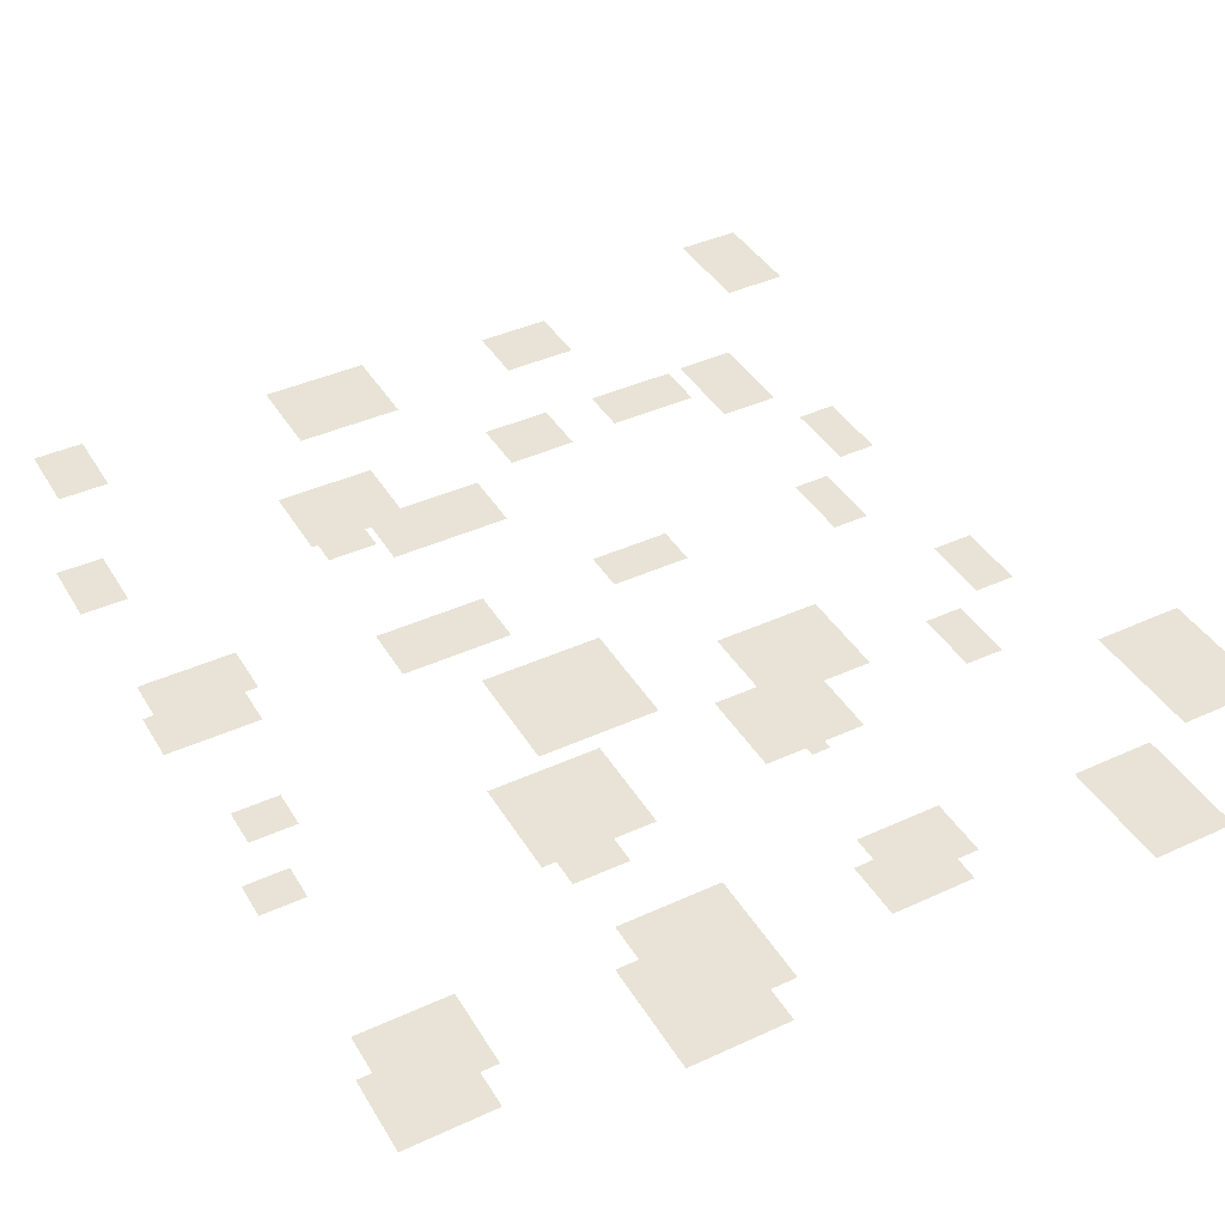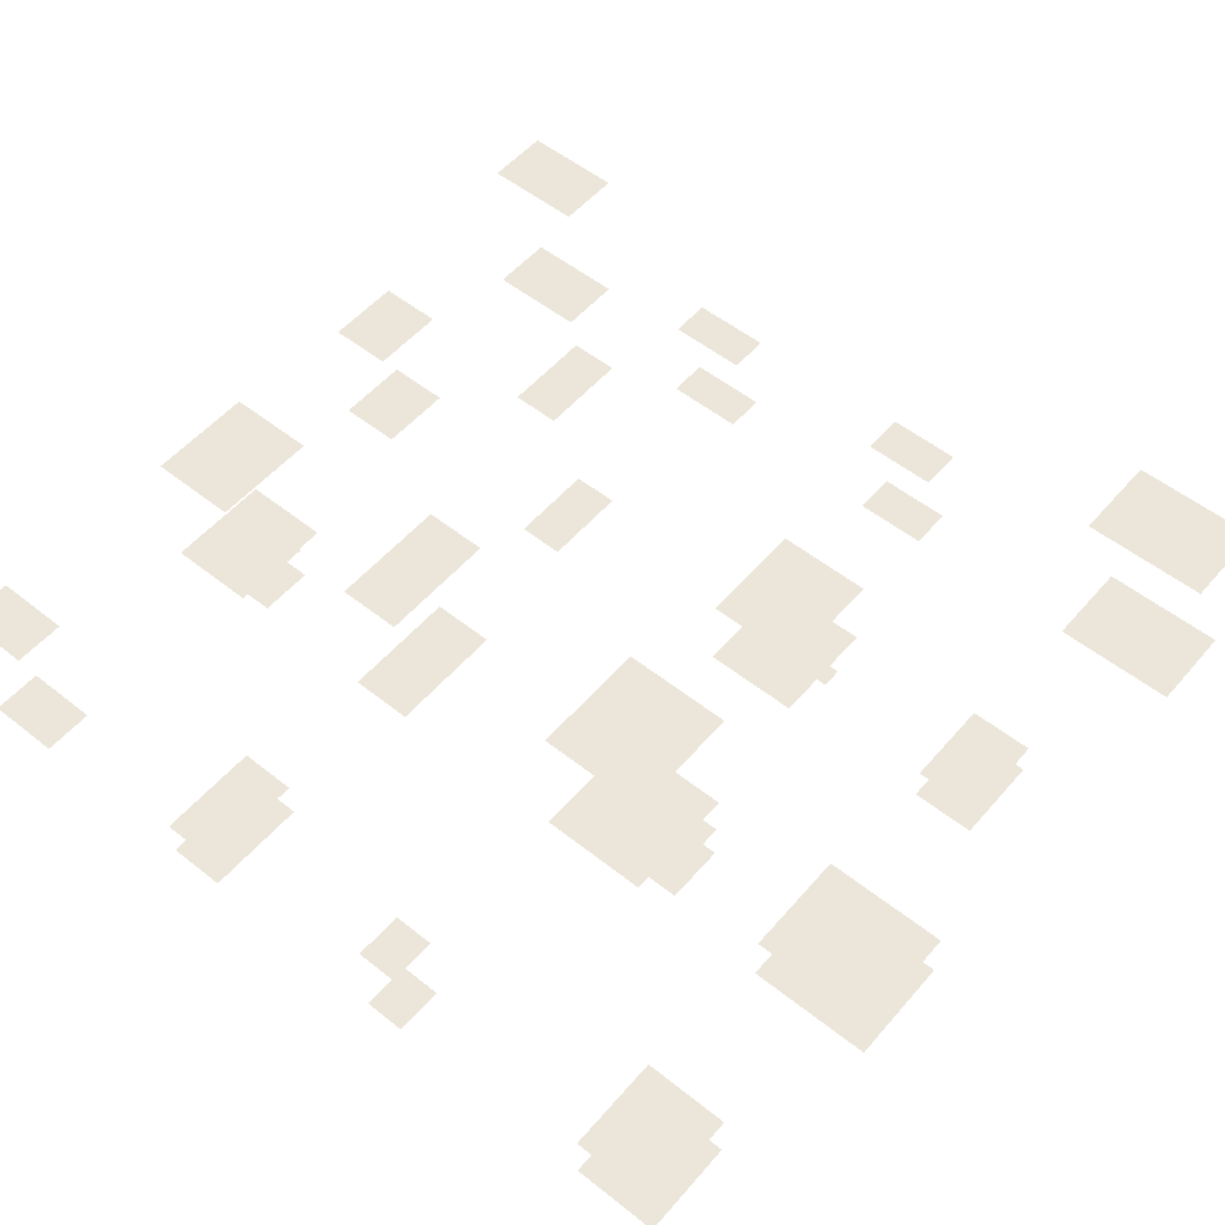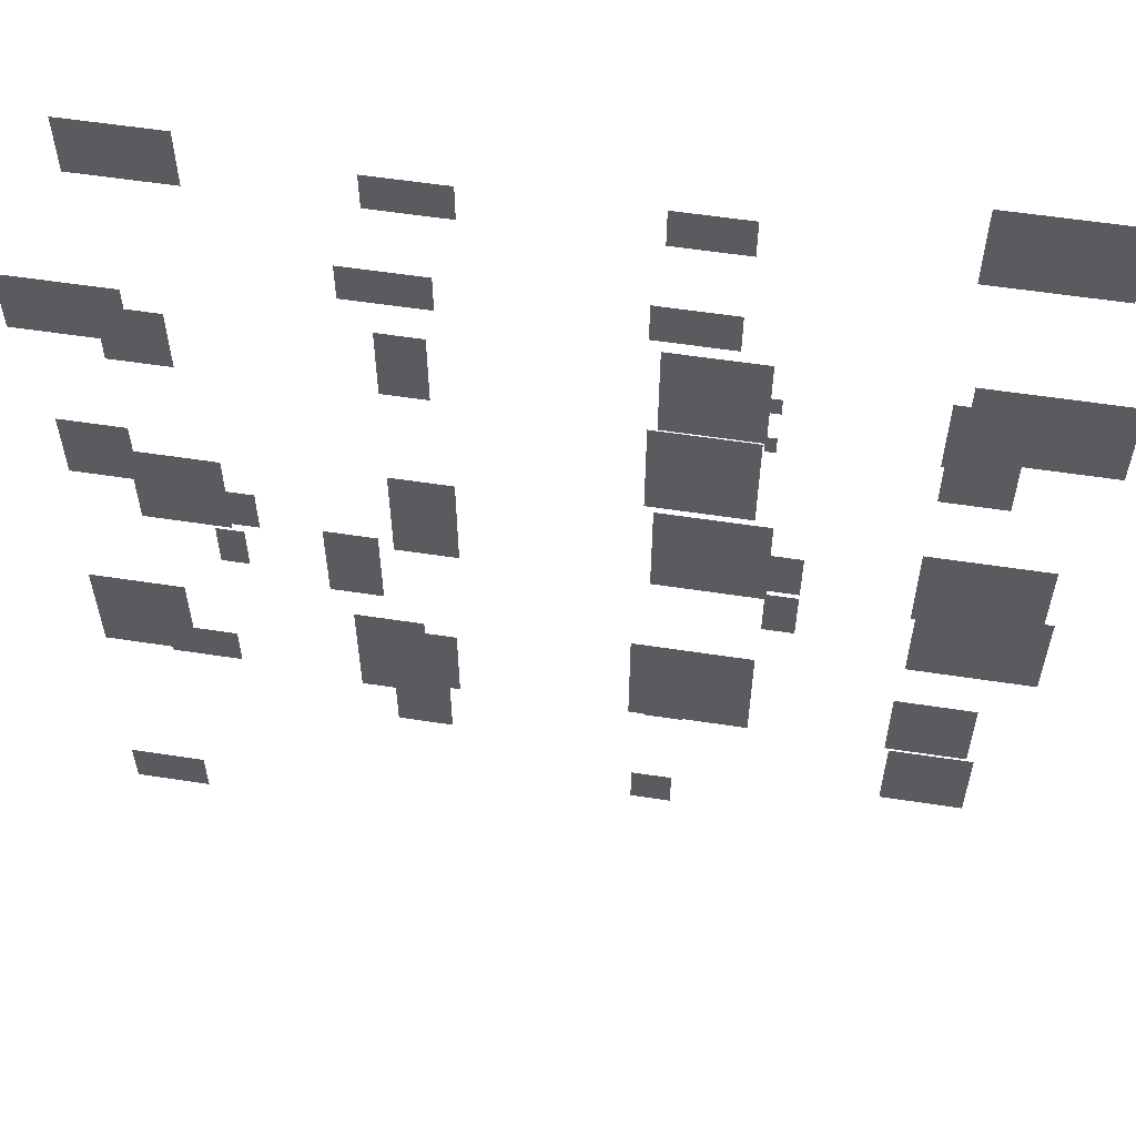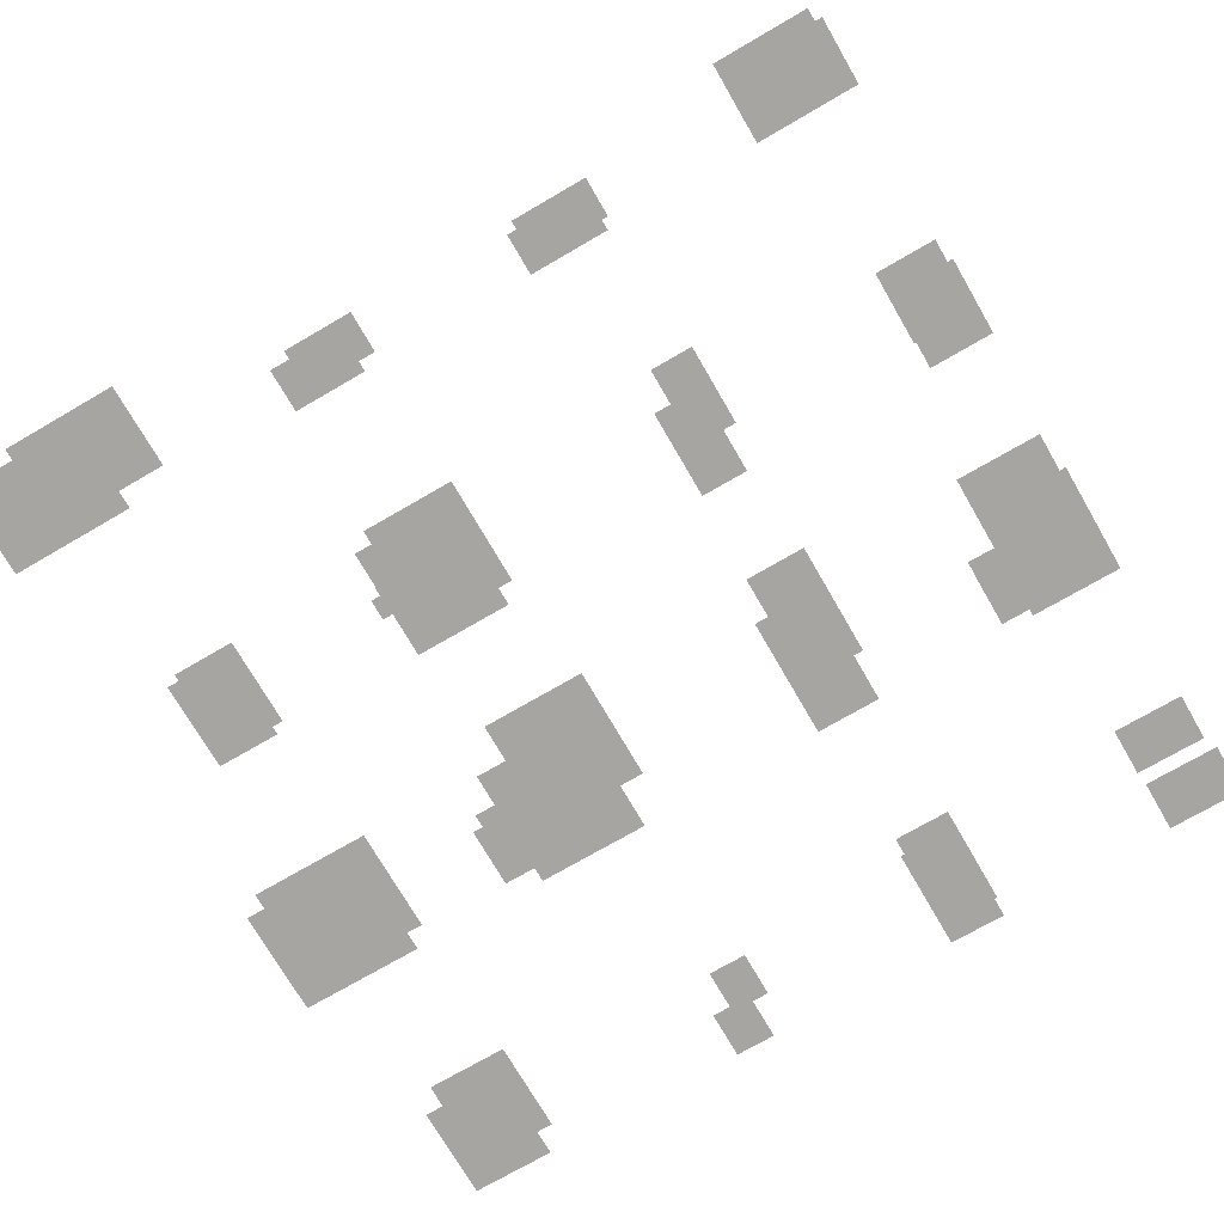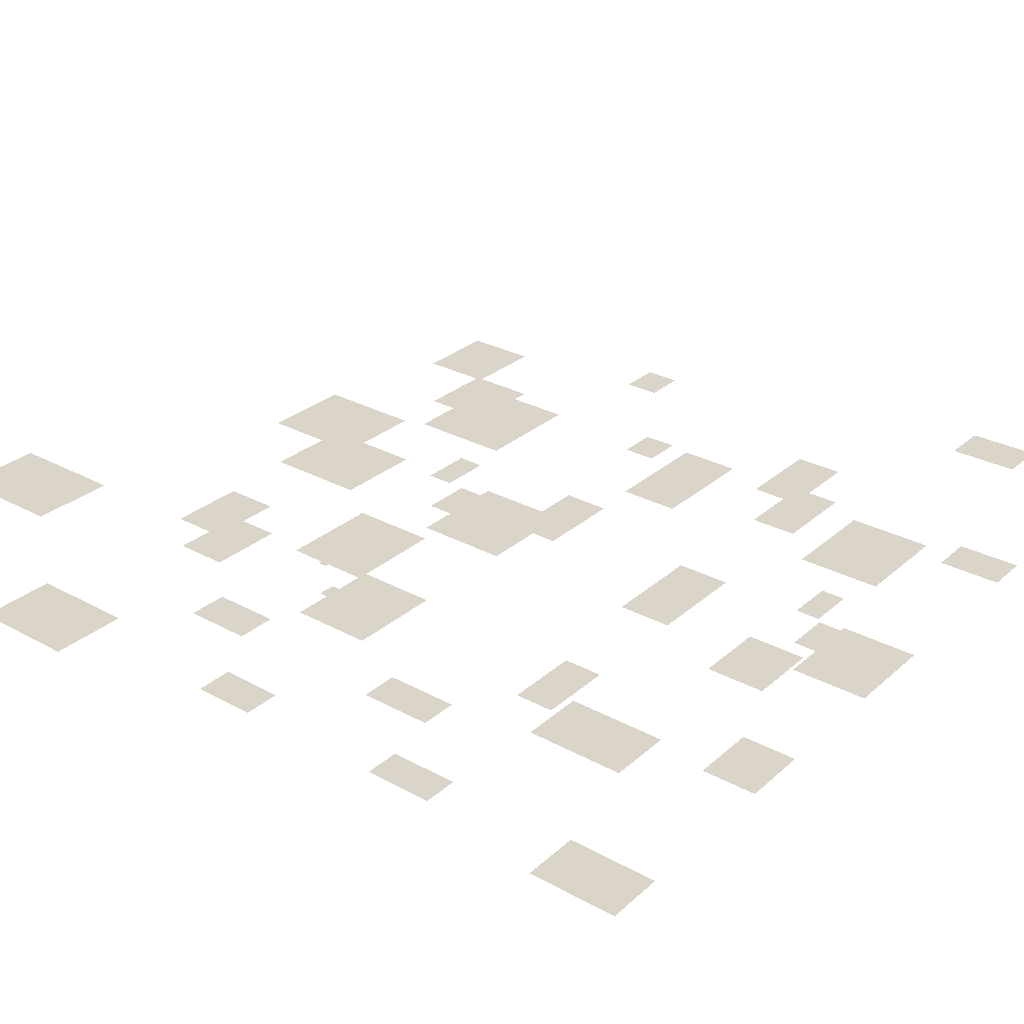
<metadata>
{"format":"obj","ext":"obj","renderer":"f3d","projection":"perspective","resolution":1024,"background":"white","views":[{"elev":41.5,"azim":61.1,"up":"+Z"},{"elev":54.3,"azim":40.0,"up":"+Z"},{"elev":56.8,"azim":9.1,"up":"+Y"},{"elev":-73.7,"azim":-149.9,"up":"+Z"},{"elev":29.2,"azim":-141.4,"up":"+Z"}]}
</metadata>
<code>
v 0 4.07 0
v 0 0 0
v 5.92 0 0
v 5.92 4.07 0
v 0 4.07 12.09
v 0 0 12.09
v 5.92 0 12.09
v 5.92 4.07 12.09
v 0 20 0
v 7.19 20 0
v 7.19 20.55 0
v 7.19 24.93 0
v 0 28.73 0
v 9.44 20.55 0
v 9.44 24.93 0
v 7.19 28.73 0
v 0 28.73 11.28
v 0 20 11.28
v 7.19 20 11.28
v 7.19 28.73 11.28
v 7.19 24.93 3.4
v 7.19 20.55 3.4
v 9.44 20.55 3.4
v 9.44 24.93 3.4
v 0 46.09 0
v 0 40 0
v 5.05 40 0
v 5.05 46.09 0
v 0 46.09 9.96
v 0 40 9.96
v 5.05 40 9.96
v 5.05 46.09 9.96
v 0 65.22 0
v 0 60 0
v 8.02 60 0
v 8.02 65.22 0
v 0 65.22 13.08
v 0 60 13.08
v 8.02 60 13.08
v 8.02 65.22 13.08
v 20 8.18 0
v 20 0 0
v 24.52 0 0
v 24.52 8.18 0
v 20 8.18 3.46
v 20 0 3.46
v 24.52 0 3.46
v 24.52 8.18 3.46
v 20 29.66 0
v 20 20 0
v 25.13 20 0
v 25.13 29.66 0
v 20 29.66 12.16
v 20 20 12.16
v 25.13 20 12.16
v 25.13 29.66 12.16
v 20 47 0
v 20 40 0
v 23.71 40 0
v 23.71 47 0
v 20 47 16.7
v 20 40 16.7
v 23.71 40 16.7
v 23.71 47 16.7
v 20 63.25 0
v 20 60 0
v 26.28 60 0
v 26.28 63.25 0
v 20 63.25 7.588
v 20 60 7.588
v 26.28 60 7.588
v 26.28 63.25 7.588
v 40 3.82 0
v 40 0 0
v 43.23 0 0
v 43.23 3.82 0
v 40 3.82 7.641
v 40 0 7.641
v 43.23 0 7.641
v 43.23 3.82 7.641
v 40 20 0
v 48.91 20 0
v 48.91 21.21 0
v 48.91 26.03 0
v 40 29.69 0
v 51.44 21.21 0
v 51.44 26.03 0
v 48.91 29.69 0
v 40 29.69 11.45
v 40 20 11.45
v 48.91 20 11.45
v 48.91 29.69 11.45
v 48.91 26.03 3.46
v 48.91 21.21 3.46
v 51.44 21.21 3.46
v 51.44 26.03 3.46
v 40 40 0
v 47.73 40 0
v 47.73 43.63 0
v 40 48.92 0
v 47.73 45.29 0
v 48.56 43.63 0
v 48.56 45.29 0
v 47.73 48.92 0
v 40 48.92 6.6
v 40 40 6.6
v 47.73 40 6.6
v 47.73 48.92 6.6
v 47.73 45.29 3.3
v 47.73 43.63 3.3
v 48.56 43.63 3.3
v 48.56 45.29 3.3
v 40 63.44 0
v 40 60 0
v 45.82 60 0
v 45.82 63.44 0
v 40 63.44 7.74
v 40 60 7.74
v 45.82 60 7.74
v 45.82 63.44 7.74
v 60 7.66 0
v 60 0 0
v 66.73 0 0
v 66.73 7.66 0
v 60 7.66 4.59
v 60 0 4.59
v 66.73 0 4.59
v 66.73 7.66 4.59
v 60 28.64 0
v 60 20 0
v 69.91 20 0
v 69.91 28.64 0
v 60 28.64 4.527
v 60 20 4.527
v 69.91 20 4.527
v 69.91 28.64 4.527
v 60 47.17 0
v 60 40 0
v 65.08 40 0
v 65.08 47.17 0
v 60 47.17 3.02
v 60 40 3.02
v 65.08 40 3.02
v 65.08 47.17 3.02
v 60 67.21 0
v 60 60 0
v 69.93 60 0
v 69.93 67.21 0
v 60 67.21 13.84
v 60 60 13.84
v 69.93 60 13.84
v 69.93 67.21 13.84
f 1 2 3
f 3 4 1
f 5 6 7
f 7 8 5
f 9 10 11
f 12 9 11
f 9 12 13
f 12 14 15
f 14 12 11
f 12 16 13
f 17 18 19
f 19 20 17
f 21 22 23
f 23 24 21
f 25 26 27
f 27 28 25
f 29 30 31
f 31 32 29
f 33 34 35
f 35 36 33
f 37 38 39
f 39 40 37
f 41 42 43
f 43 44 41
f 45 46 47
f 47 48 45
f 49 50 51
f 51 52 49
f 53 54 55
f 55 56 53
f 57 58 59
f 59 60 57
f 61 62 63
f 63 64 61
f 65 66 67
f 67 68 65
f 69 70 71
f 71 72 69
f 73 74 75
f 75 76 73
f 77 78 79
f 79 80 77
f 81 82 83
f 84 81 83
f 81 84 85
f 84 86 87
f 86 84 83
f 84 88 85
f 89 90 91
f 91 92 89
f 93 94 95
f 95 96 93
f 97 98 99
f 100 99 101
f 99 100 97
f 101 102 103
f 102 101 99
f 101 104 100
f 105 106 107
f 107 108 105
f 109 110 111
f 111 112 109
f 113 114 115
f 115 116 113
f 117 118 119
f 119 120 117
f 121 122 123
f 123 124 121
f 125 126 127
f 127 128 125
f 129 130 131
f 131 132 129
f 133 134 135
f 135 136 133
f 137 138 139
f 139 140 137
f 141 142 143
f 143 144 141
f 145 146 147
f 147 148 145
f 149 150 151
f 151 152 149

</code>
